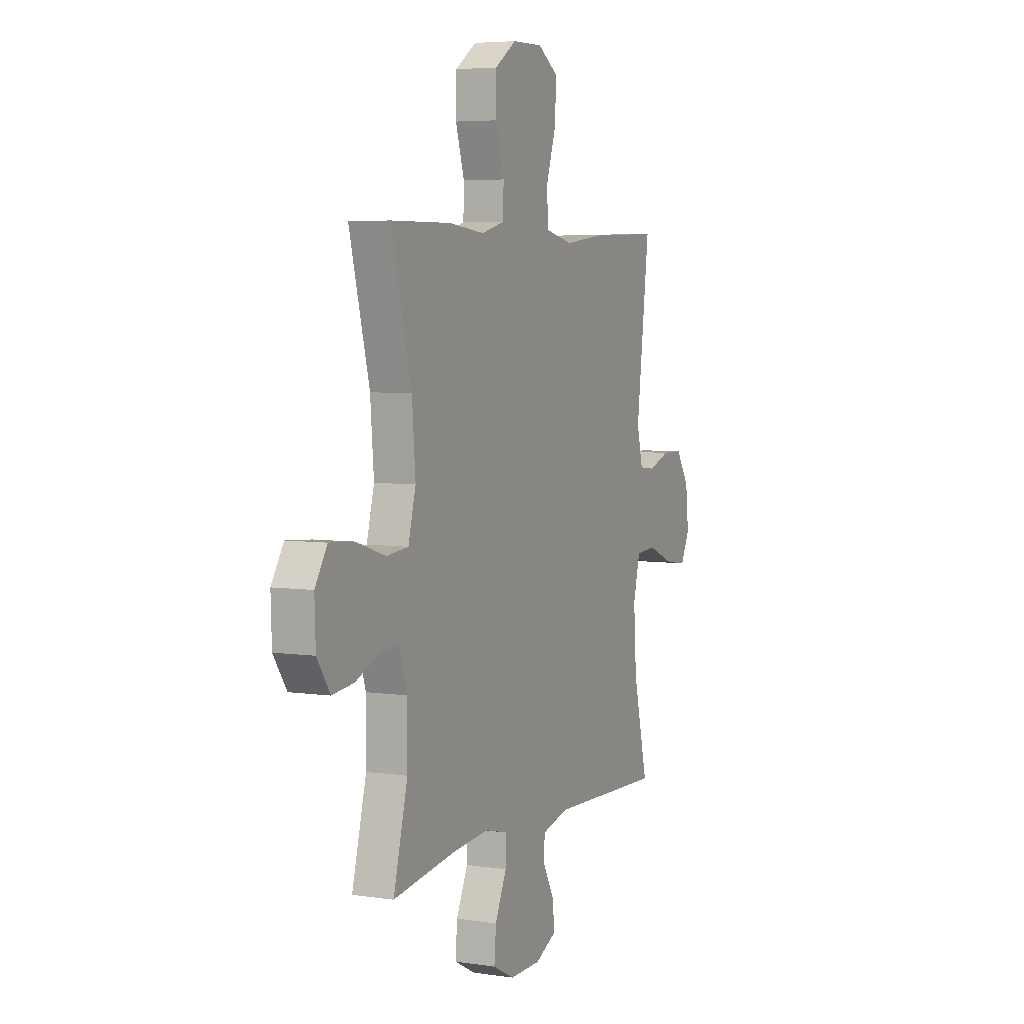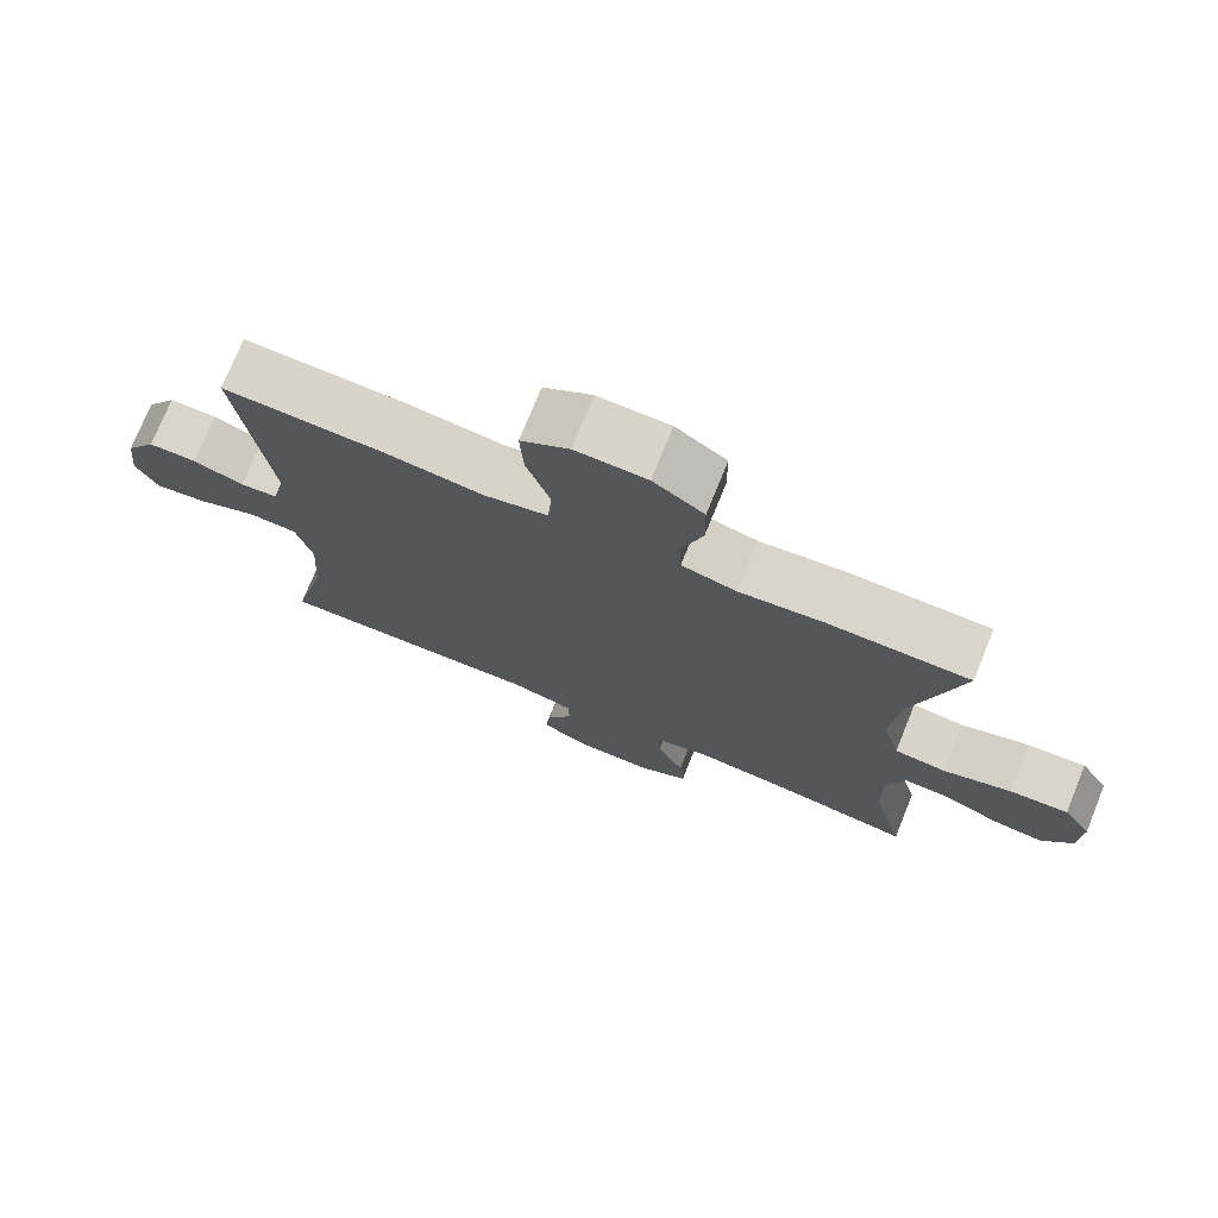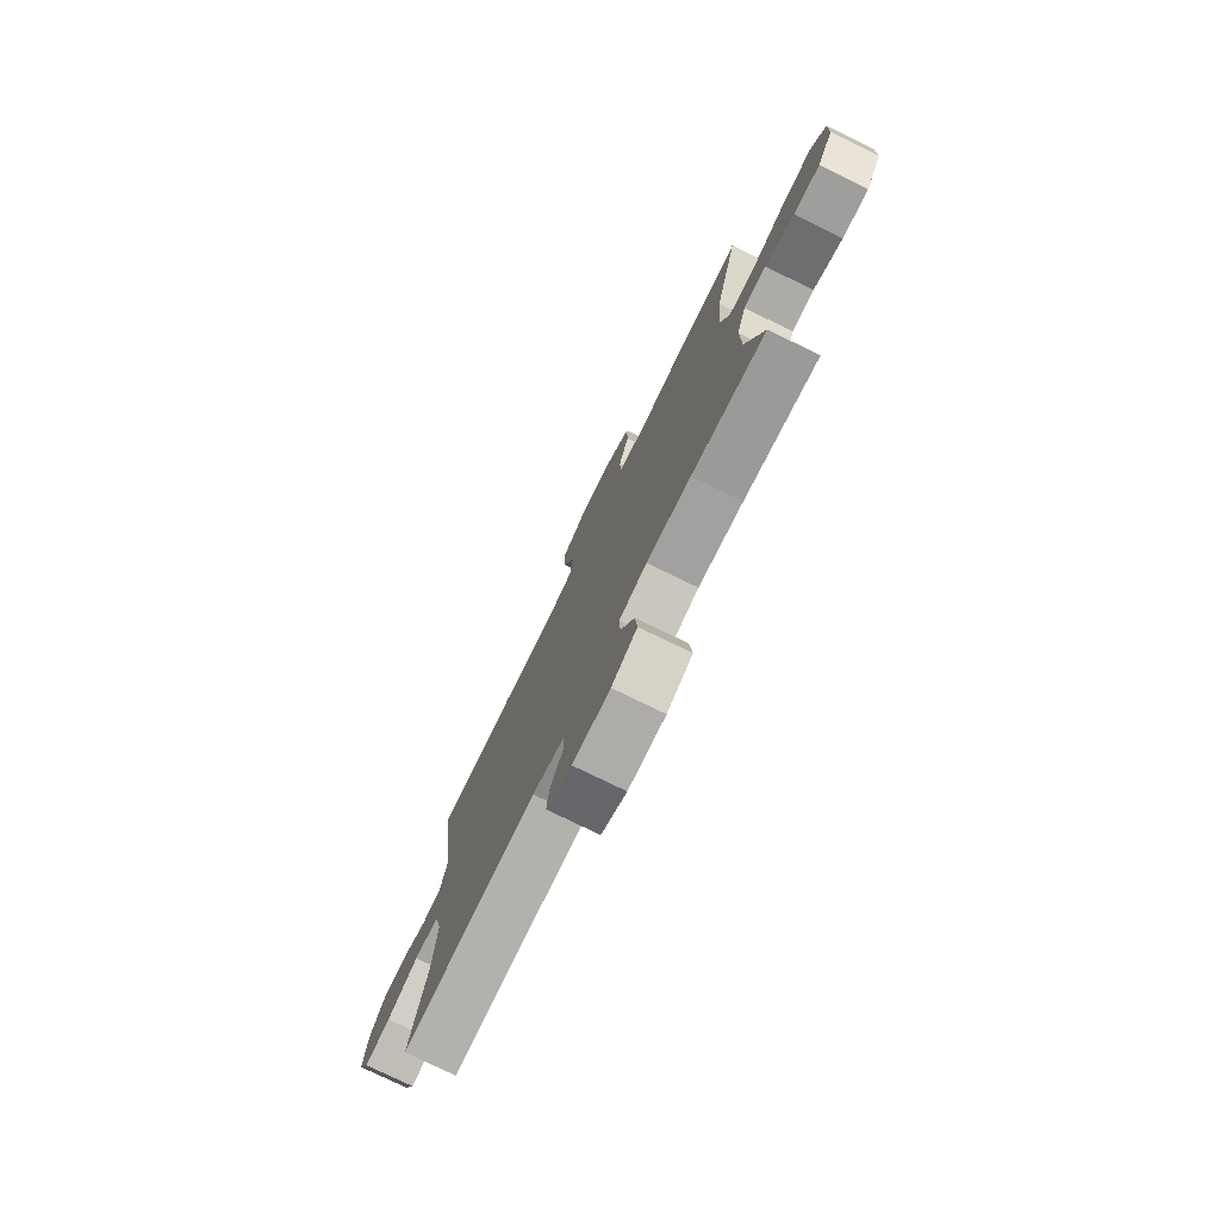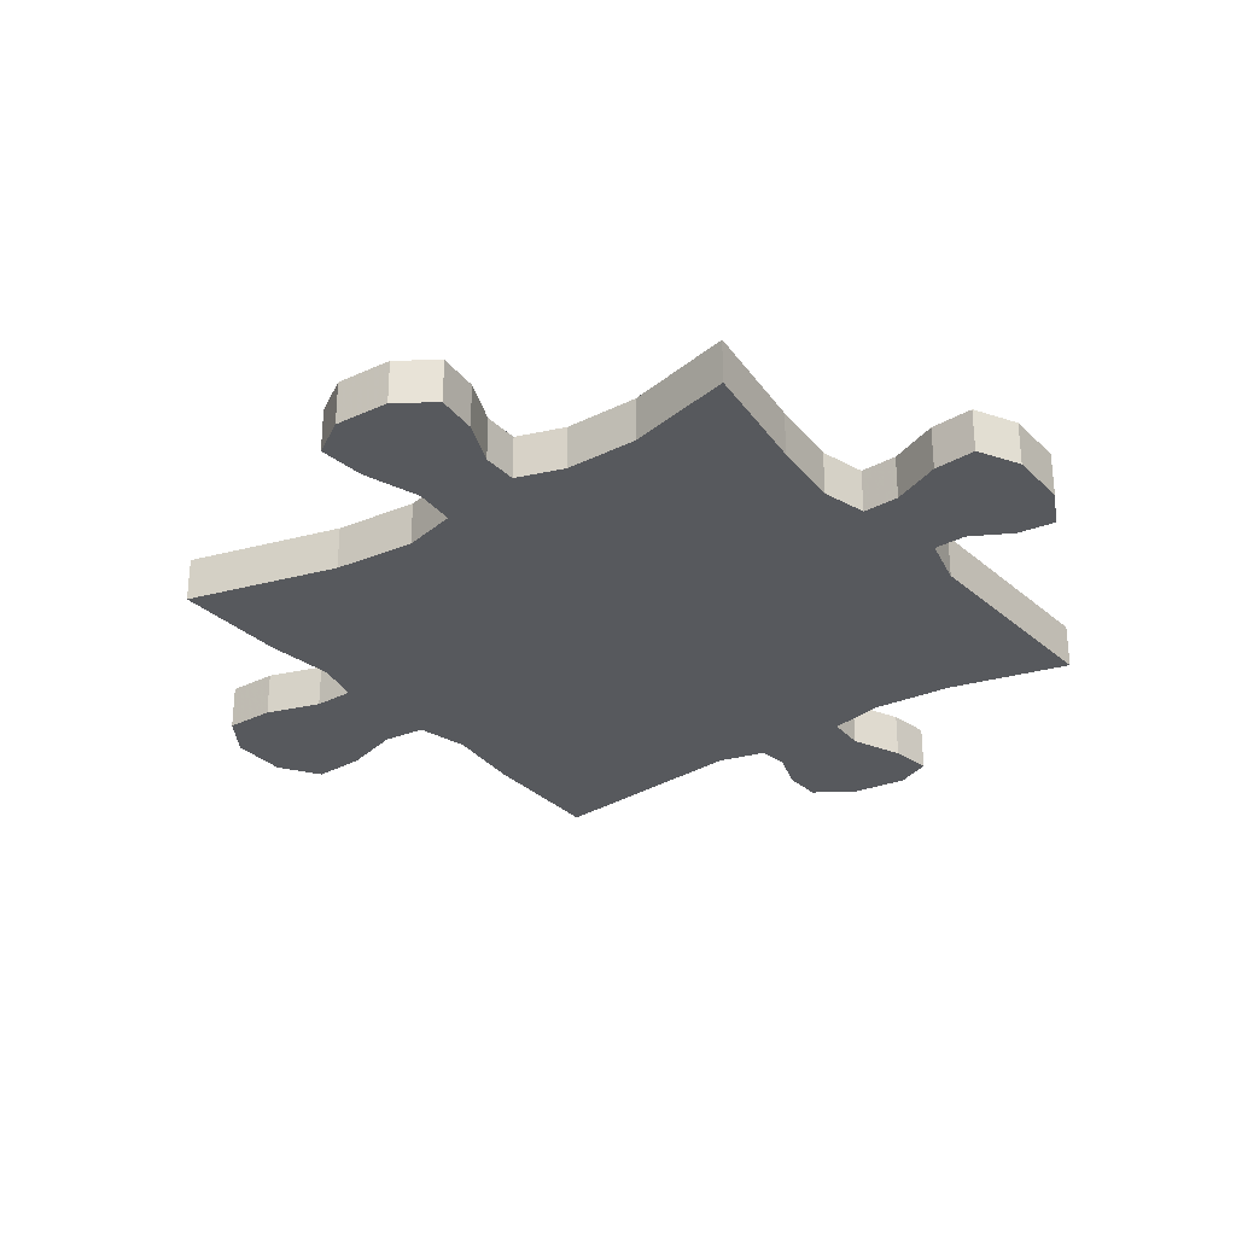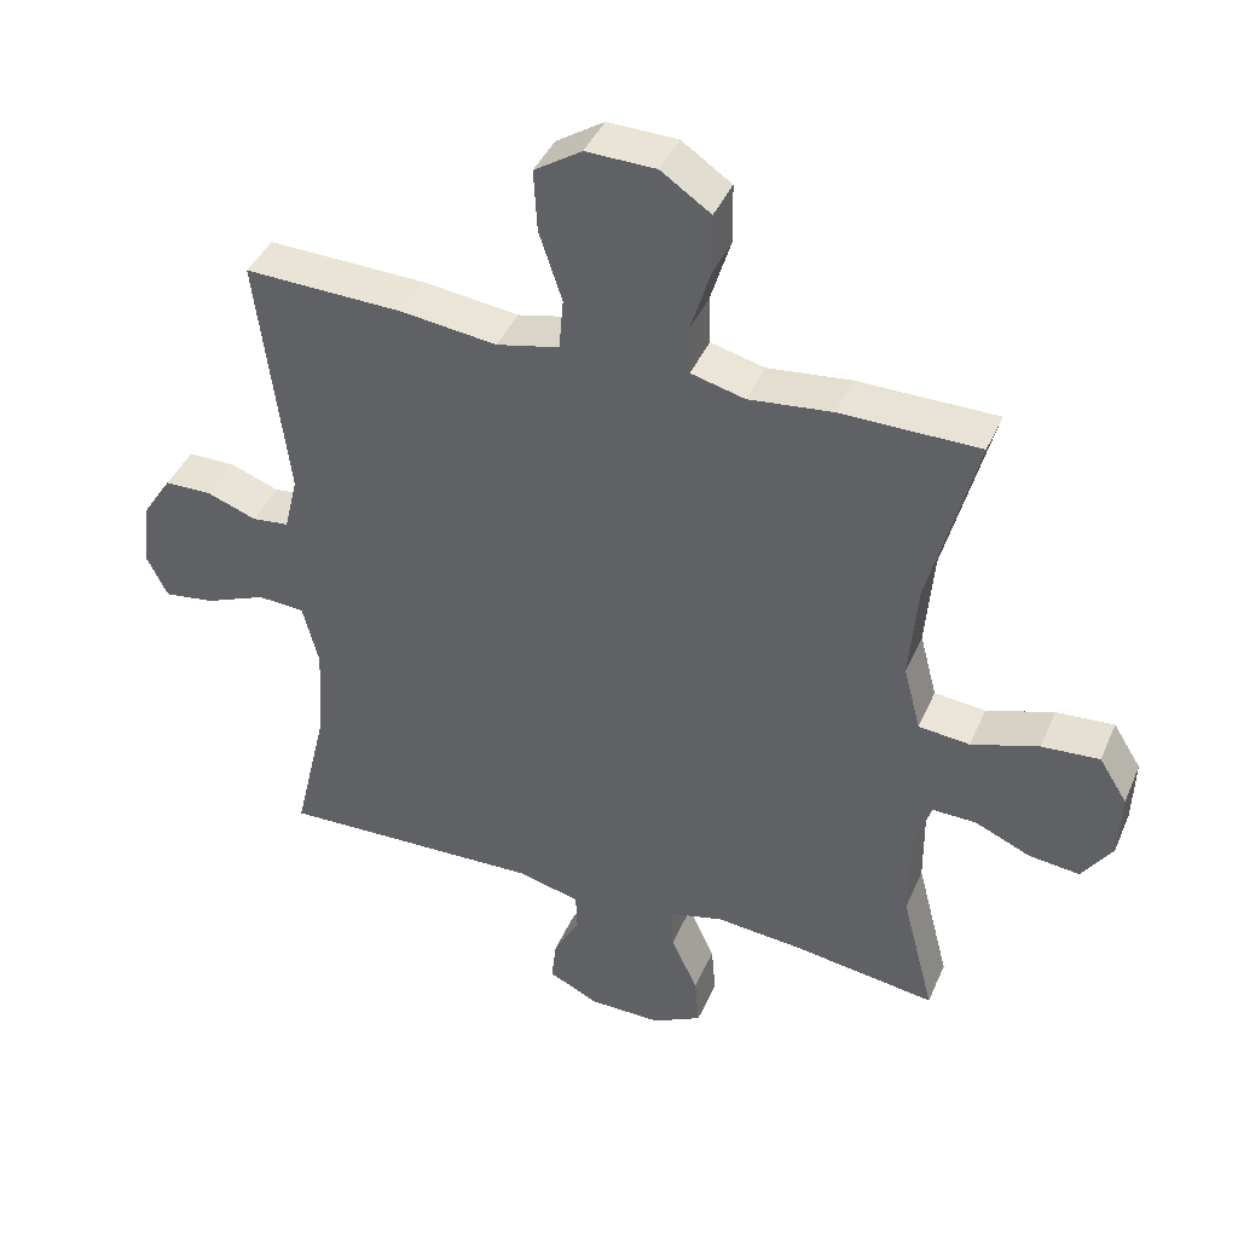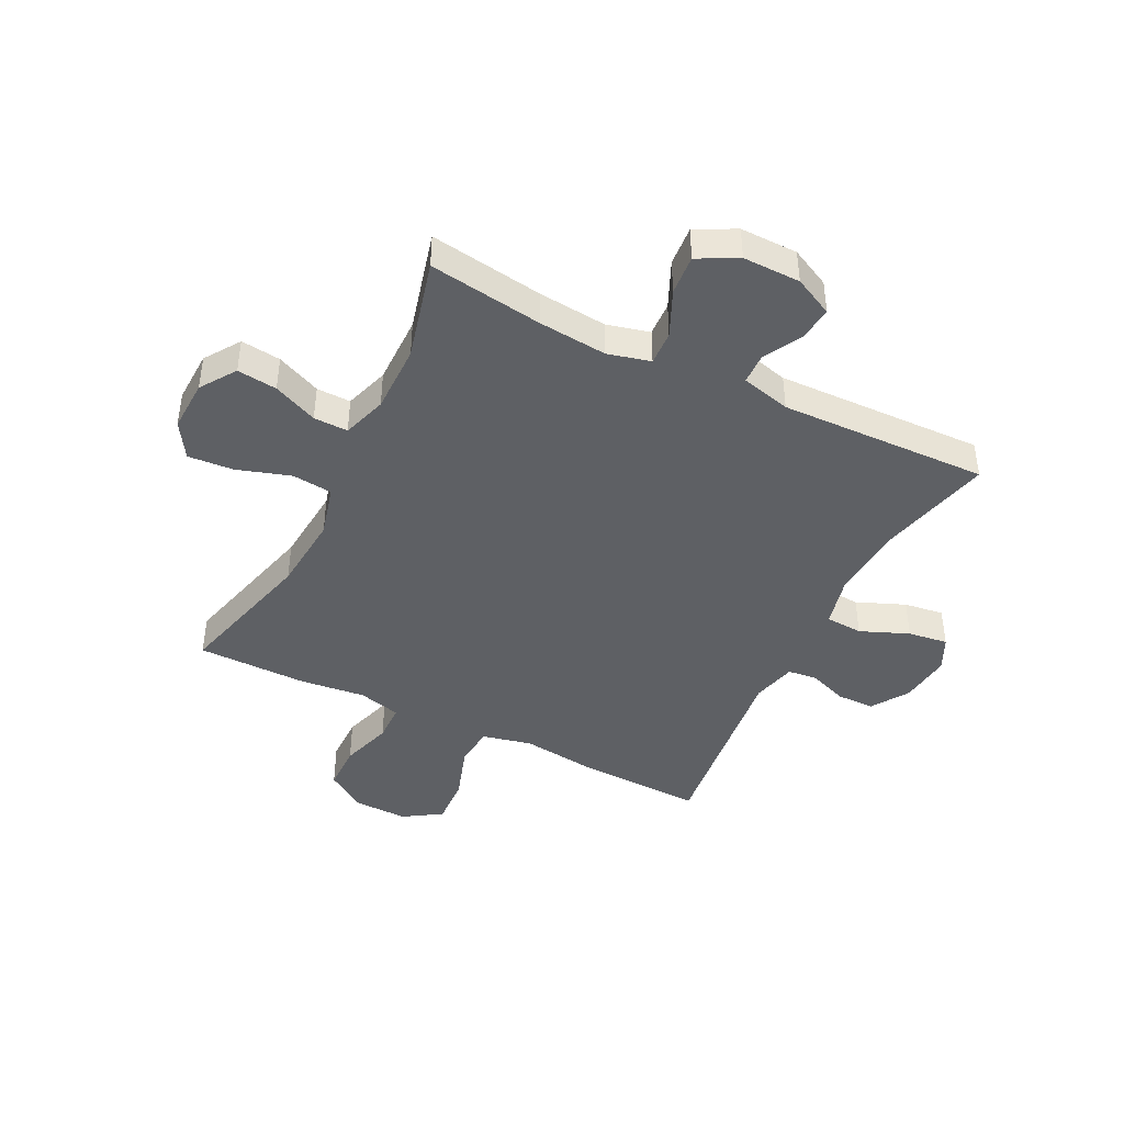
<metadata>
{"format":"obj","ext":"obj","renderer":"f3d","projection":"perspective","resolution":1024,"background":"white","views":[{"elev":5.2,"azim":114.9,"up":"+Z"},{"elev":74.7,"azim":22.1,"up":"+Z"},{"elev":-77.3,"azim":64.0,"up":"+Z"},{"elev":-29.1,"azim":126.2,"up":"+Y"},{"elev":41.5,"azim":22.1,"up":"+Z"},{"elev":-43.0,"azim":153.4,"up":"+Y"}]}
</metadata>
<code>
v 0.5 0.07 0.5
v 0.435 0.07 0.248
v 0.424 0.07 0.112
v 0.448 0.07 0.021
v 0.519 0.07 0.014
v 0.612 0.07 0.044
v 0.692 0.07 0.05
v 0.731 0.07 -0.012
v 0.728 0.07 -0.104
v 0.686 0.07 -0.166
v 0.616 0.07 -0.158
v 0.538 0.07 -0.124
v 0.478 0.07 -0.123
v 0.453 0.07 -0.201
v 0.454 0.07 -0.322
v 0.5 0.07 -0.5
v 0.3 0.07 -0.471
v 0.18 0.07 -0.46
v 0.105 0.07 -0.479
v 0.108 0.07 -0.539
v 0.145 0.07 -0.62
v 0.151 0.07 -0.69
v 0.082 0.07 -0.726
v -0.019 0.07 -0.725
v -0.088 0.07 -0.691
v -0.081 0.07 -0.63
v -0.045 0.07 -0.563
v -0.047 0.07 -0.51
v -0.134 0.07 -0.488
v -0.5 0.07 -0.5
v -0.453 0.07 -0.302
v -0.444 0.07 -0.166
v -0.466 0.07 -0.078
v -0.531 0.07 -0.074
v -0.616 0.07 -0.109
v -0.686 0.07 -0.119
v -0.715 0.07 -0.06
v -0.705 0.07 0.031
v -0.663 0.07 0.096
v -0.597 0.07 0.097
v -0.528 0.07 0.072
v -0.477 0.07 0.078
v -0.458 0.07 0.156
v -0.5 0.07 0.5
v -0.279 0.07 0.494
v -0.146 0.07 0.478
v -0.059 0.07 0.498
v -0.053 0.07 0.57
v -0.085 0.07 0.667
v -0.09 0.07 0.753
v -0.024 0.07 0.796
v 0.073 0.07 0.794
v 0.142 0.07 0.747
v 0.143 0.07 0.665
v 0.115 0.07 0.574
v 0.117 0.07 0.507
v 0.192 0.07 0.488
v 0.307 0.07 0.501
v 0.5 0 0.5
v 0.435 0 0.248
v 0.424 0 0.112
v 0.448 0 0.021
v 0.519 0 0.014
v 0.612 0 0.044
v 0.692 0 0.05
v 0.731 0 -0.012
v 0.728 0 -0.104
v 0.686 0 -0.166
v 0.616 0 -0.158
v 0.538 0 -0.124
v 0.478 0 -0.123
v 0.453 0 -0.201
v 0.454 0 -0.322
v 0.5 0 -0.5
v 0.3 0 -0.471
v 0.18 0 -0.46
v 0.105 0 -0.479
v 0.108 0 -0.539
v 0.145 0 -0.62
v 0.151 0 -0.69
v 0.082 0 -0.726
v -0.019 0 -0.725
v -0.088 0 -0.691
v -0.081 0 -0.63
v -0.045 0 -0.563
v -0.047 0 -0.51
v -0.134 0 -0.488
v -0.5 0 -0.5
v -0.453 0 -0.302
v -0.444 0 -0.166
v -0.466 0 -0.078
v -0.531 0 -0.074
v -0.616 0 -0.109
v -0.686 0 -0.119
v -0.715 0 -0.06
v -0.705 0 0.031
v -0.663 0 0.096
v -0.597 0 0.097
v -0.528 0 0.072
v -0.477 0 0.078
v -0.458 0 0.156
v -0.5 0 0.5
v -0.279 0 0.494
v -0.146 0 0.478
v -0.059 0 0.498
v -0.053 0 0.57
v -0.085 0 0.667
v -0.09 0 0.753
v -0.024 0 0.796
v 0.073 0 0.794
v 0.142 0 0.747
v 0.143 0 0.665
v 0.115 0 0.574
v 0.117 0 0.507
v 0.192 0 0.488
v 0.307 0 0.501
f 57 58 1 2
f 56 57 2 3
f 53 54 55
f 52 53 55
f 51 52 55
f 50 51 55
f 49 50 55
f 48 49 55
f 47 48 55 56
f 56 3 4
f 47 56 4
f 46 47 4
f 45 46 4
f 44 45 4
f 43 44 4
f 39 40 41
f 38 39 41
f 37 38 41
f 36 37 41
f 35 36 41
f 34 35 41
f 33 34 41 42
f 42 43 4
f 33 42 4
f 32 33 4
f 29 30 31
f 32 4 5
f 31 32 5
f 29 31 5
f 28 29 5
f 25 26 27
f 24 25 27
f 23 24 27
f 22 23 27
f 21 22 27
f 20 21 27
f 19 20 27 28
f 15 16 17
f 14 15 17 18
f 19 28 5
f 18 19 5
f 14 18 5
f 13 14 5
f 9 10 11 12
f 9 12 13
f 8 9 13
f 7 8 13
f 6 7 13
f 5 6 13
f 60 59 116 115
f 61 60 115 114
f 113 112 111
f 113 111 110
f 113 110 109
f 113 109 108
f 113 108 107
f 113 107 106
f 114 113 106 105
f 62 61 114
f 62 114 105
f 62 105 104
f 62 104 103
f 62 103 102
f 62 102 101
f 99 98 97
f 99 97 96
f 99 96 95
f 99 95 94
f 99 94 93
f 99 93 92
f 100 99 92 91
f 62 101 100
f 62 100 91
f 62 91 90
f 89 88 87
f 63 62 90
f 63 90 89
f 63 89 87
f 63 87 86
f 85 84 83
f 85 83 82
f 85 82 81
f 85 81 80
f 85 80 79
f 85 79 78
f 86 85 78 77
f 75 74 73
f 76 75 73 72
f 63 86 77
f 63 77 76
f 63 76 72
f 63 72 71
f 70 69 68 67
f 71 70 67
f 71 67 66
f 71 66 65
f 71 65 64
f 71 64 63
f 1 59 60 2
f 2 60 61 3
f 3 61 62 4
f 4 62 63 5
f 5 63 64 6
f 6 64 65 7
f 7 65 66 8
f 8 66 67 9
f 9 67 68 10
f 10 68 69 11
f 11 69 70 12
f 12 70 71 13
f 13 71 72 14
f 14 72 73 15
f 15 73 74 16
f 16 74 75 17
f 17 75 76 18
f 18 76 77 19
f 19 77 78 20
f 20 78 79 21
f 21 79 80 22
f 22 80 81 23
f 23 81 82 24
f 24 82 83 25
f 25 83 84 26
f 26 84 85 27
f 27 85 86 28
f 28 86 87 29
f 29 87 88 30
f 30 88 89 31
f 31 89 90 32
f 32 90 91 33
f 33 91 92 34
f 34 92 93 35
f 35 93 94 36
f 36 94 95 37
f 37 95 96 38
f 38 96 97 39
f 39 97 98 40
f 40 98 99 41
f 41 99 100 42
f 42 100 101 43
f 43 101 102 44
f 44 102 103 45
f 45 103 104 46
f 46 104 105 47
f 47 105 106 48
f 48 106 107 49
f 49 107 108 50
f 50 108 109 51
f 51 109 110 52
f 52 110 111 53
f 53 111 112 54
f 54 112 113 55
f 55 113 114 56
f 56 114 115 57
f 57 115 116 58
f 58 116 59 1

</code>
